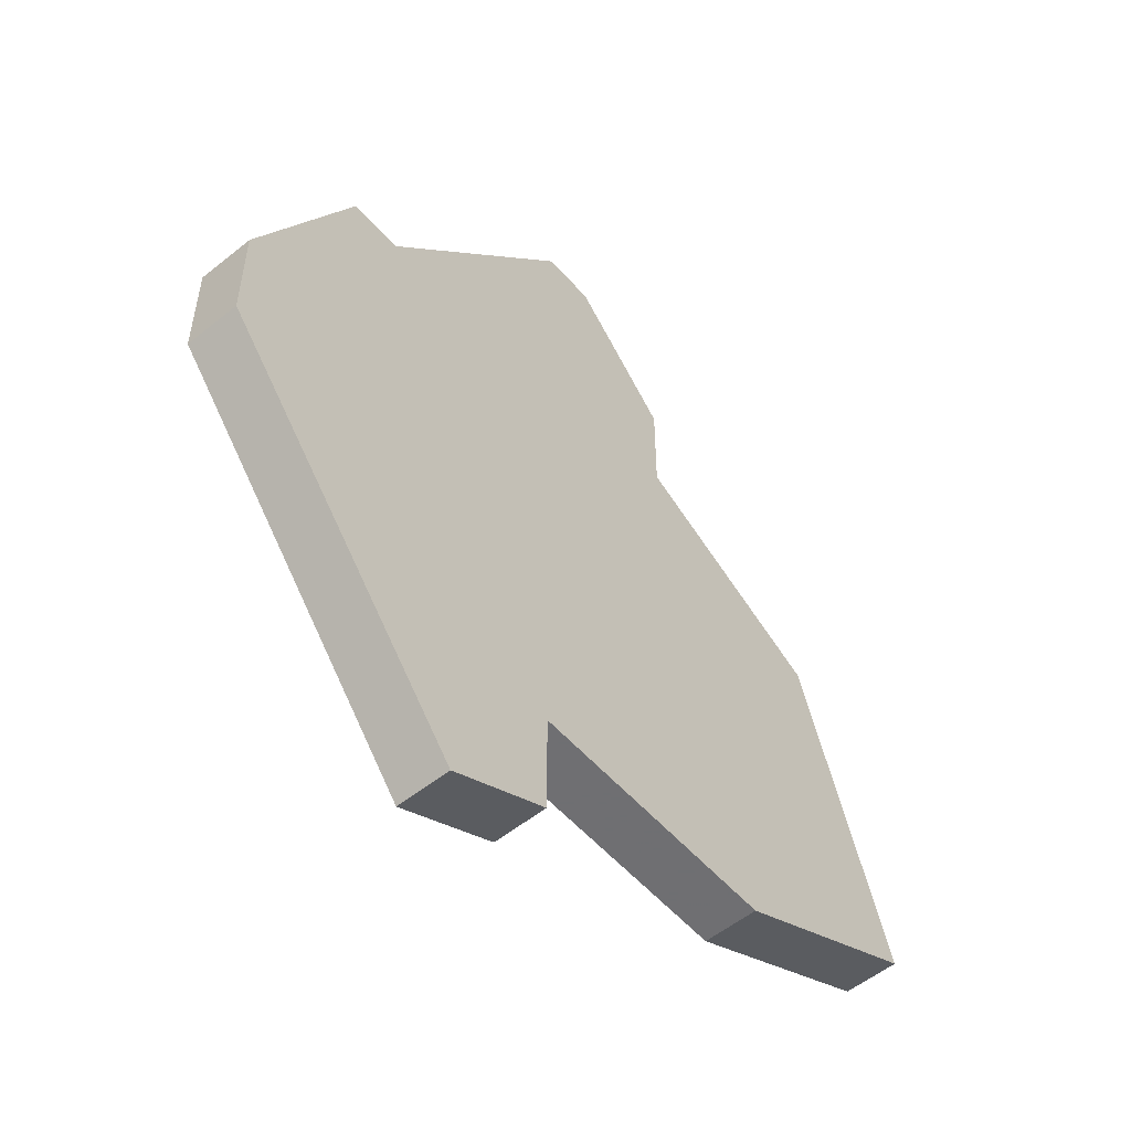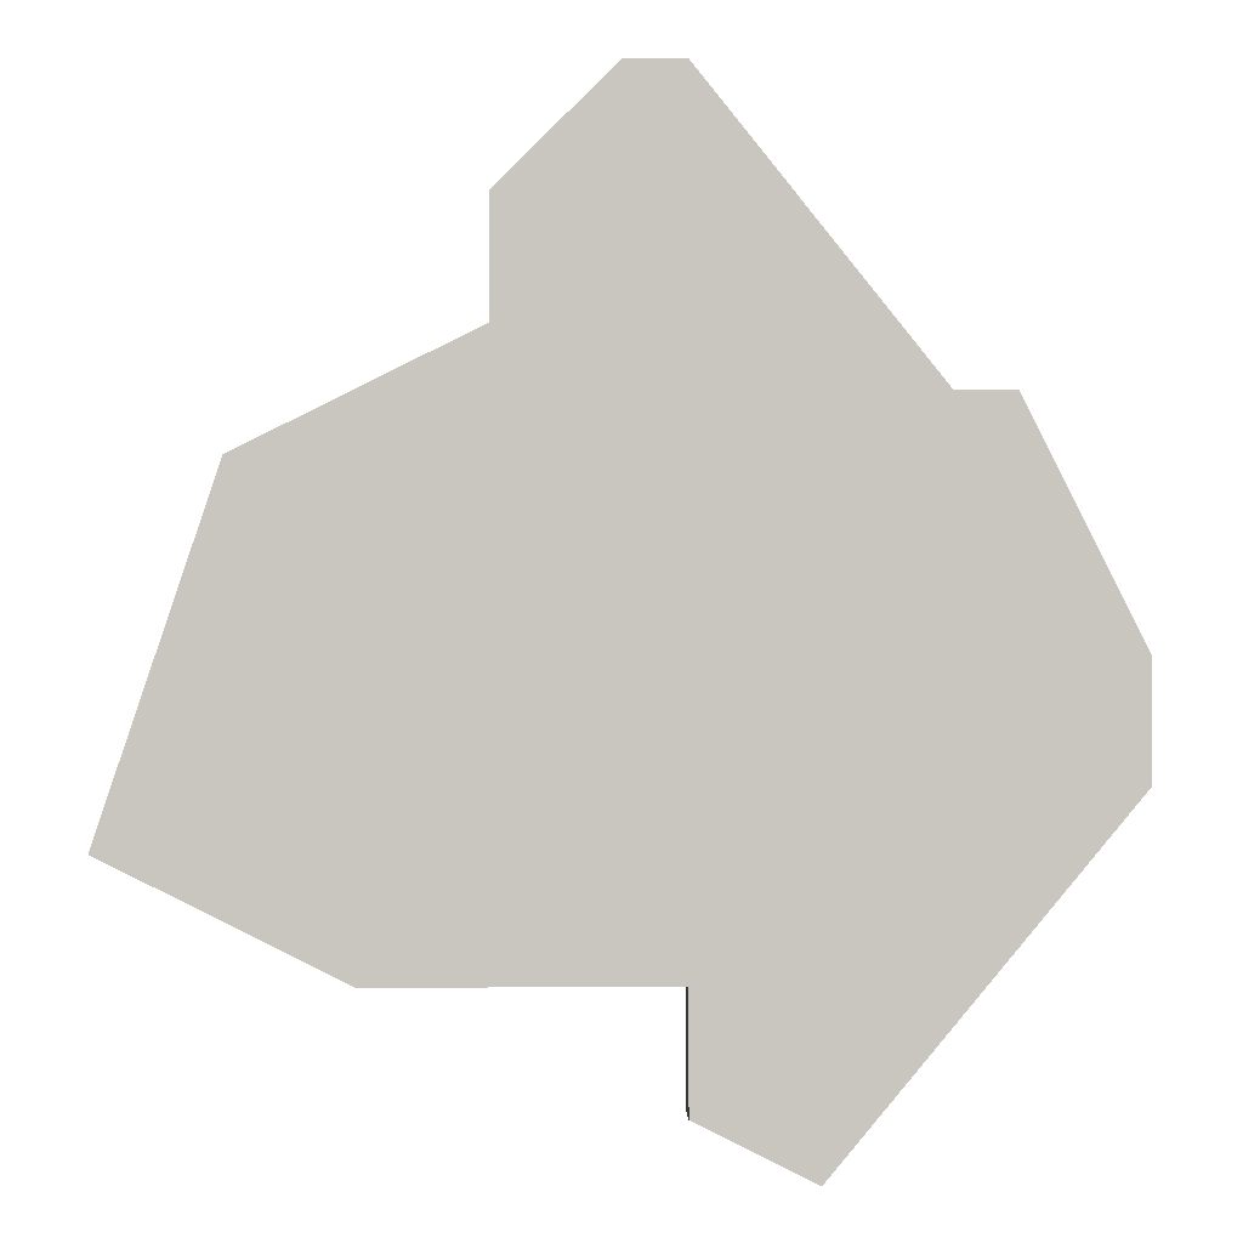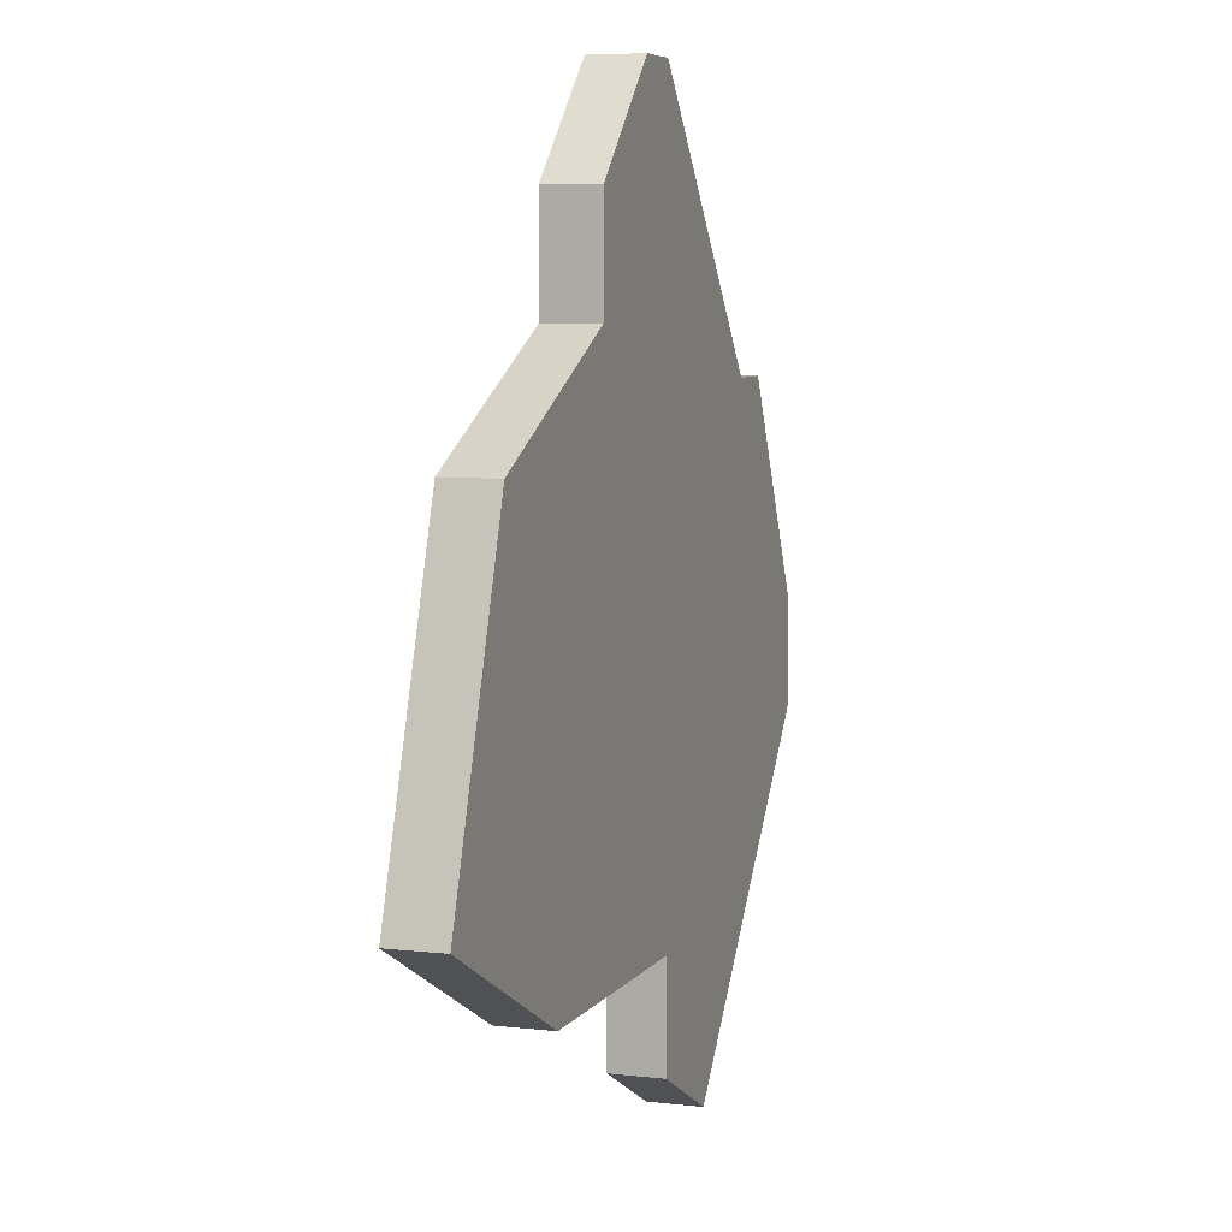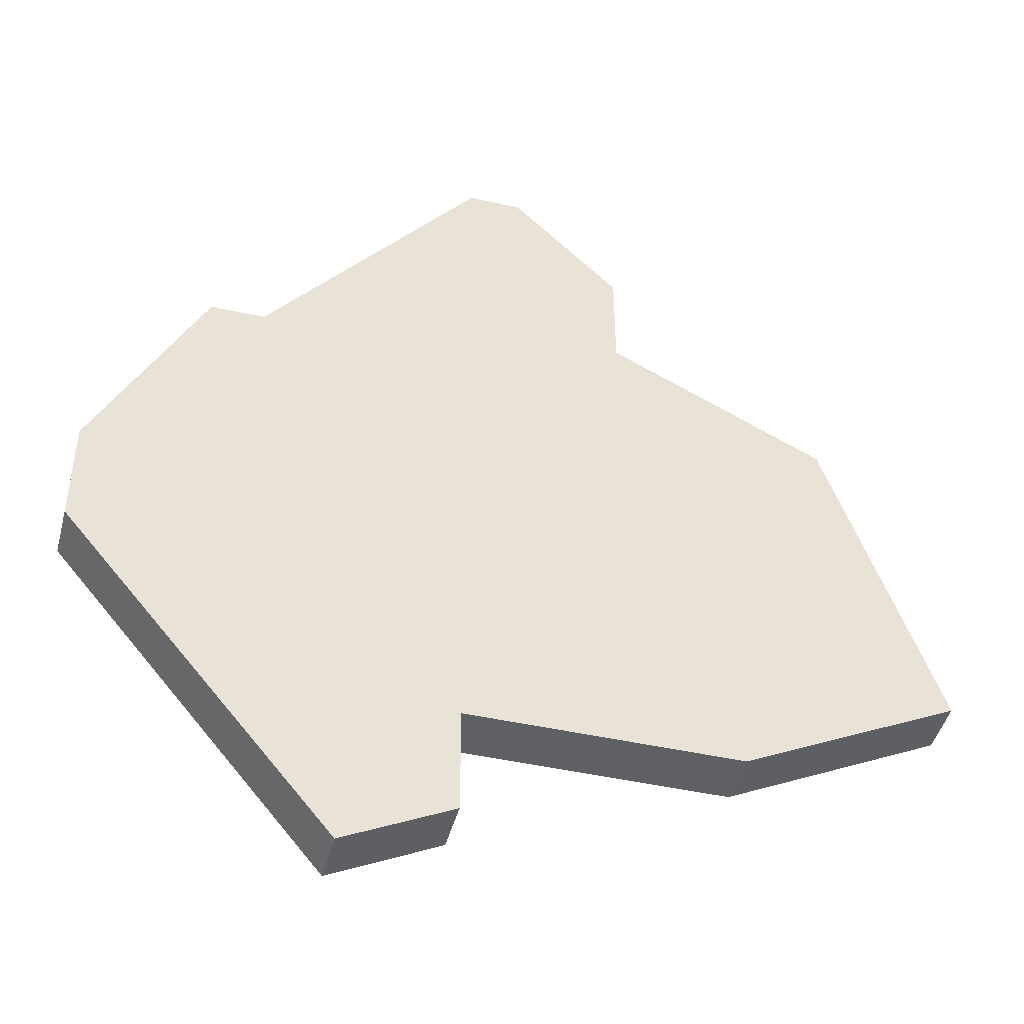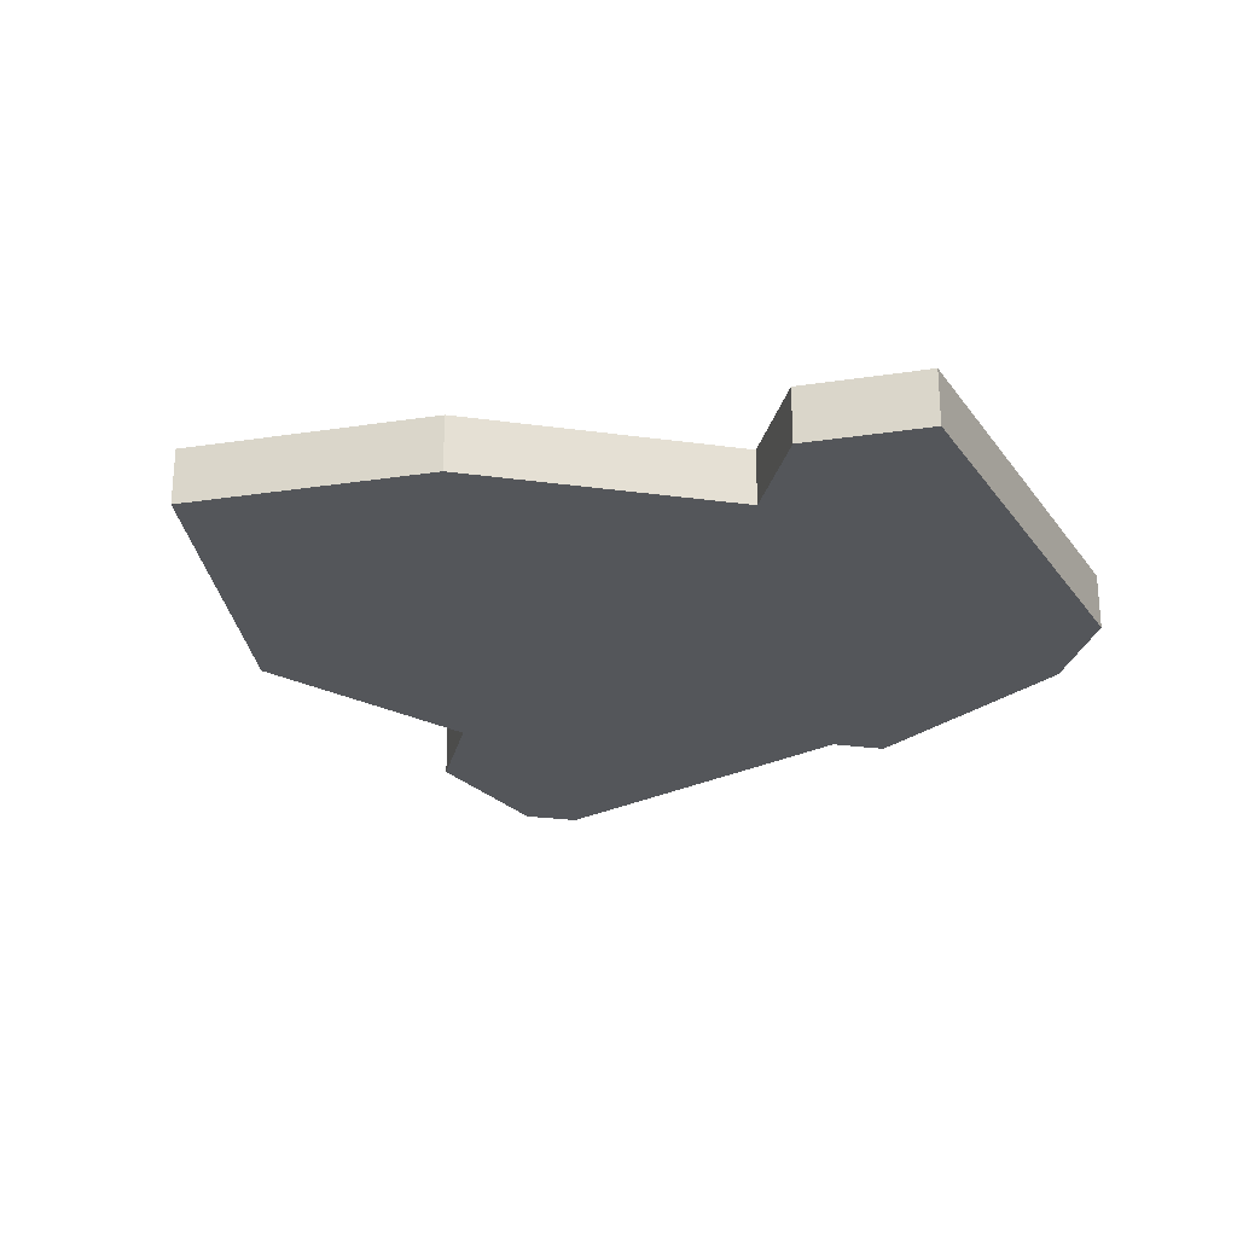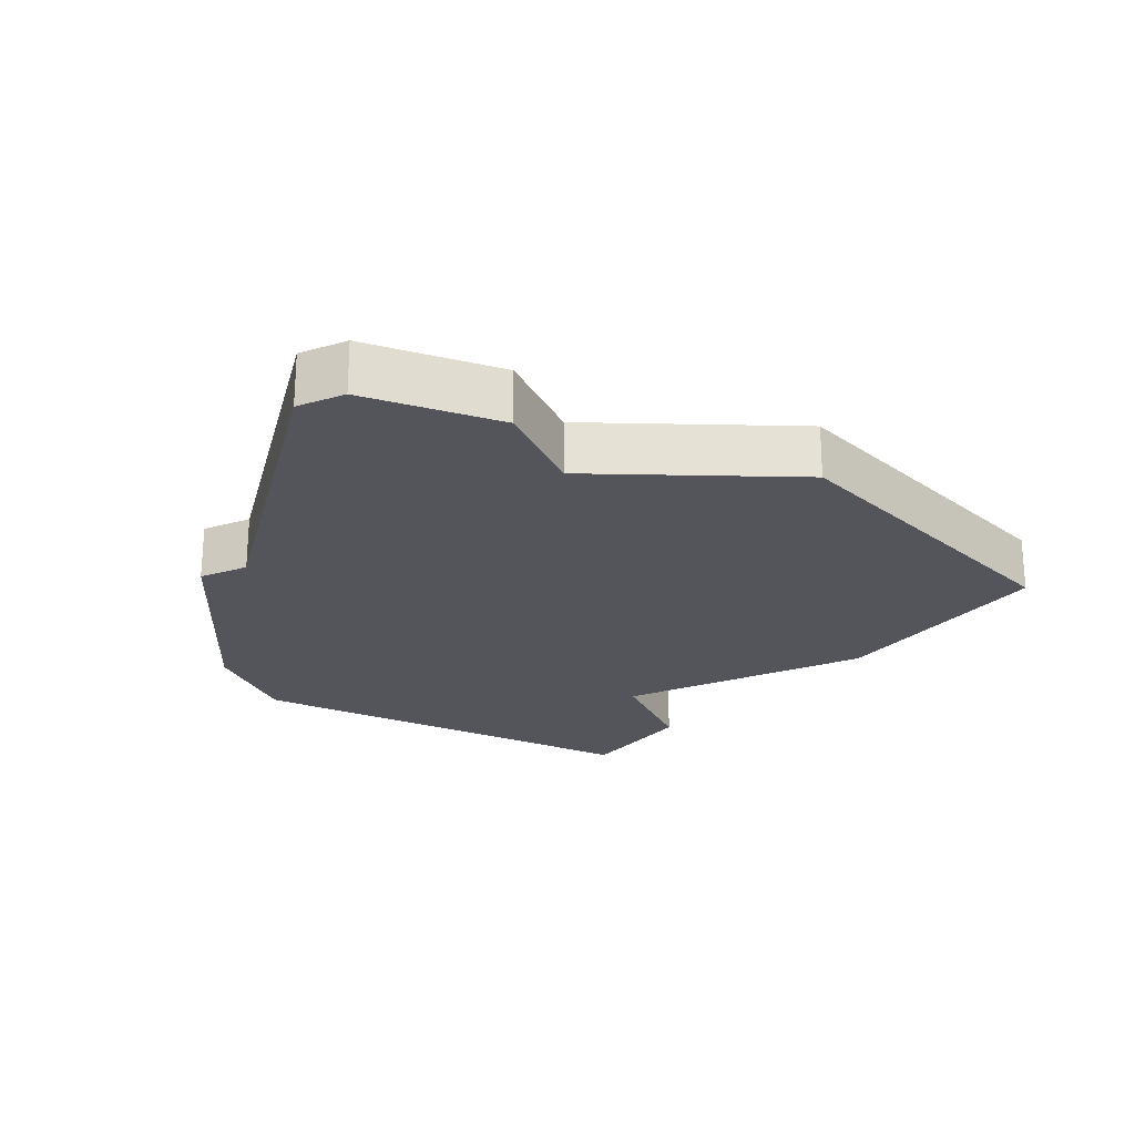
<metadata>
{"format":"obj","ext":"obj","renderer":"f3d","projection":"perspective","resolution":1024,"background":"white","views":[{"elev":-54.7,"azim":130.4,"up":"+Y"},{"elev":-0.9,"azim":-1.4,"up":"+Y"},{"elev":6.5,"azim":-71.0,"up":"+Y"},{"elev":-45.2,"azim":165.4,"up":"+Y"},{"elev":-25.7,"azim":-12.7,"up":"+Z"},{"elev":-24.9,"azim":-155.3,"up":"+Z"}]}
</metadata>
<code>
v 2997 -512 0
v 2997 -512 1
v 2997 -510 0
v 2997 -510 1
v 3005 -513 0
v 3005 -513 1
v 3004 -513 0
v 3004 -513 1
v 2995 -522 0
v 2995 -522 1
v 3002 -525 0
v 3002 -525 1
v 2993 -514 0
v 2993 -514 1
v 3000 -522 0
v 3000 -522 1
v 3000 -524 0
v 3000 -524 1
v 3000 -508 0
v 3000 -508 1
v 2991 -520 0
v 2991 -520 1
v 2999 -508 0
v 2999 -508 1
v 3007 -517 0
v 3007 -517 1
v 3007 -519 0
v 3007 -519 1
f 9 21 13
f 9 1 15
f 9 13 1
f 3 23 19
f 1 3 19
f 27 11 15
f 17 15 11
f 25 27 15
f 19 7 1
f 7 5 25
f 7 25 15
f 15 1 7
f 14 22 10
f 16 2 10
f 2 14 10
f 20 24 4
f 20 4 2
f 16 12 28
f 12 16 18
f 16 28 26
f 2 8 20
f 26 6 8
f 16 26 8
f 8 2 16
f 2 4 1
f 1 4 3
f 14 2 13
f 13 2 1
f 22 14 21
f 21 14 13
f 10 22 9
f 9 22 21
f 16 10 15
f 15 10 9
f 18 16 17
f 17 16 15
f 12 18 11
f 11 18 17
f 28 12 27
f 27 12 11
f 26 28 25
f 25 28 27
f 6 26 5
f 5 26 25
f 8 6 7
f 7 6 5
f 20 8 19
f 19 8 7
f 4 24 3
f 3 24 23
f 24 20 23
f 23 20 19

</code>
